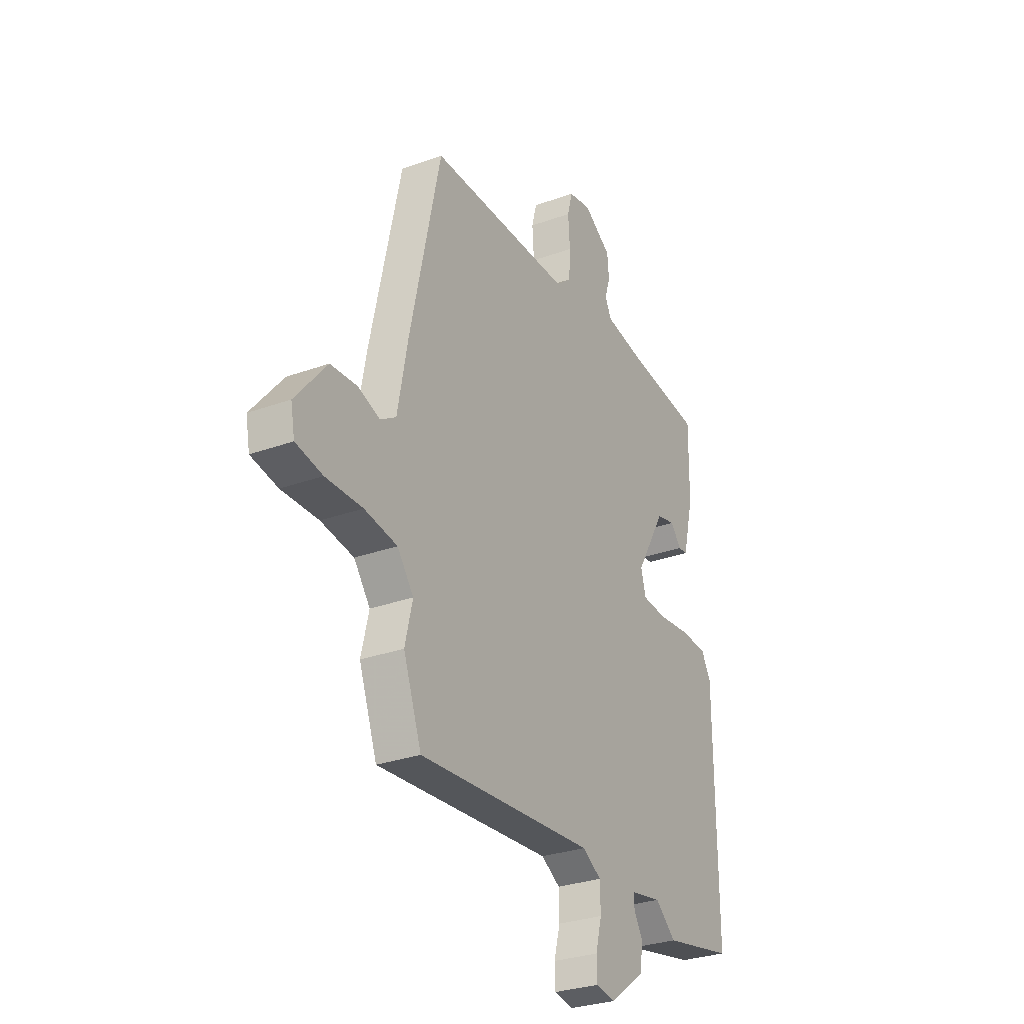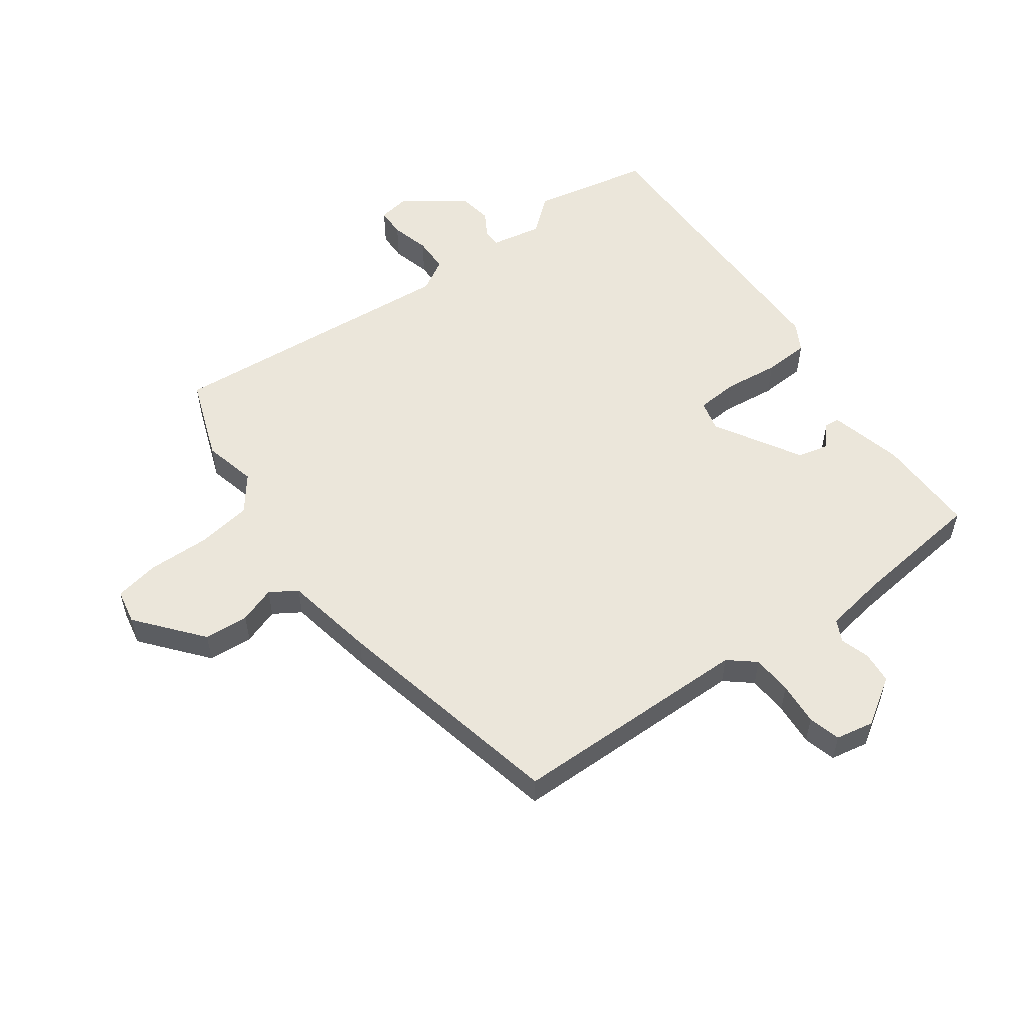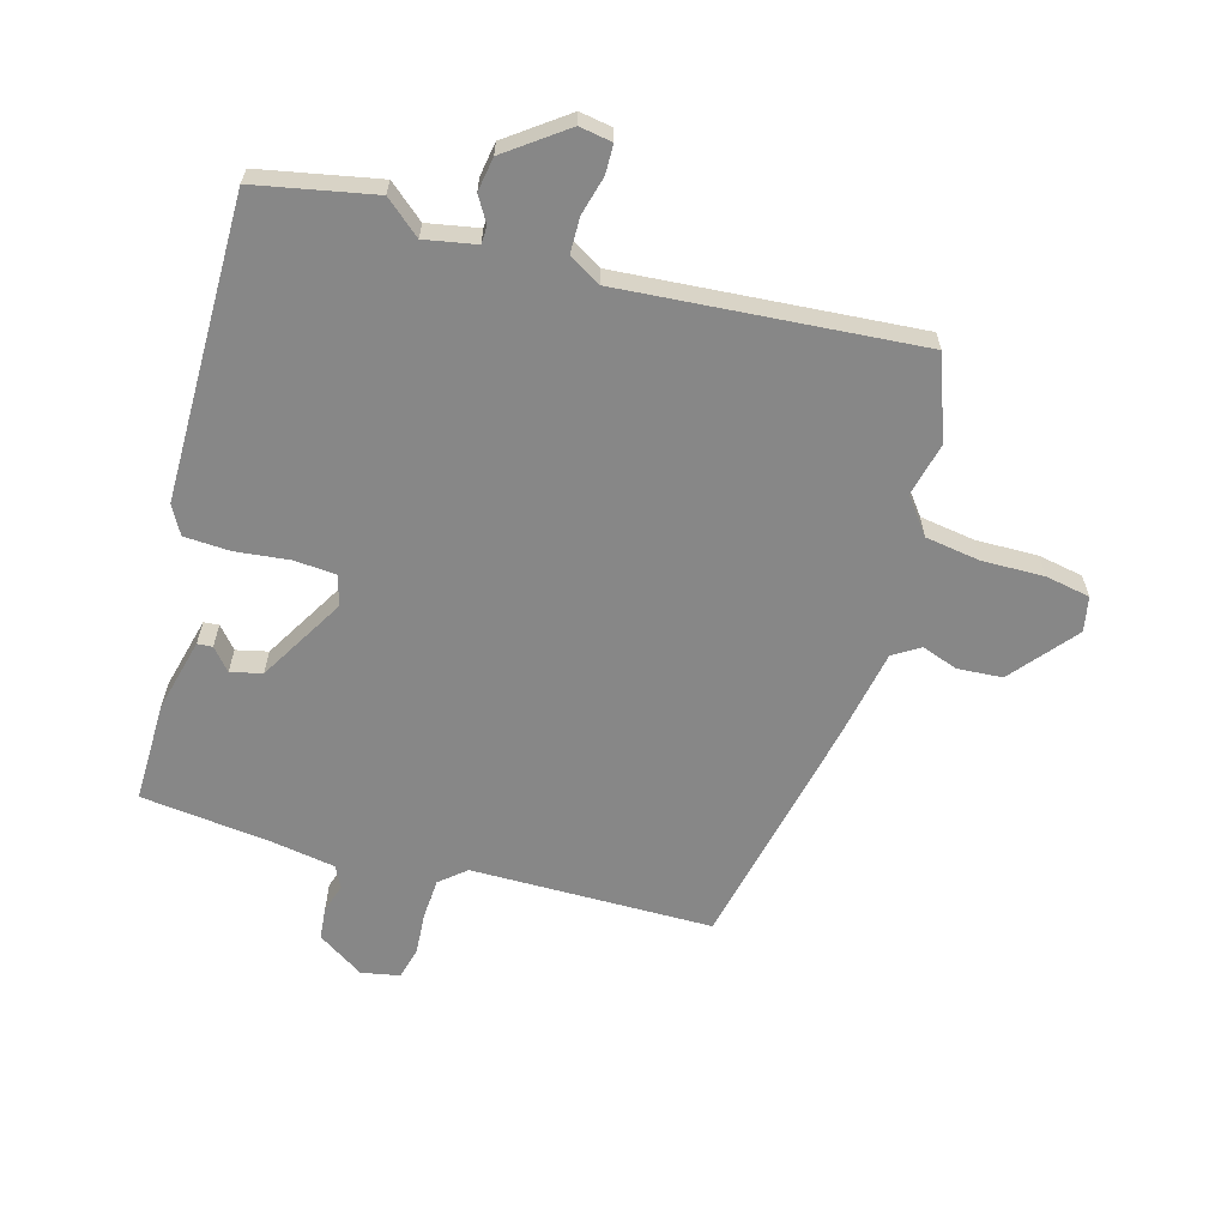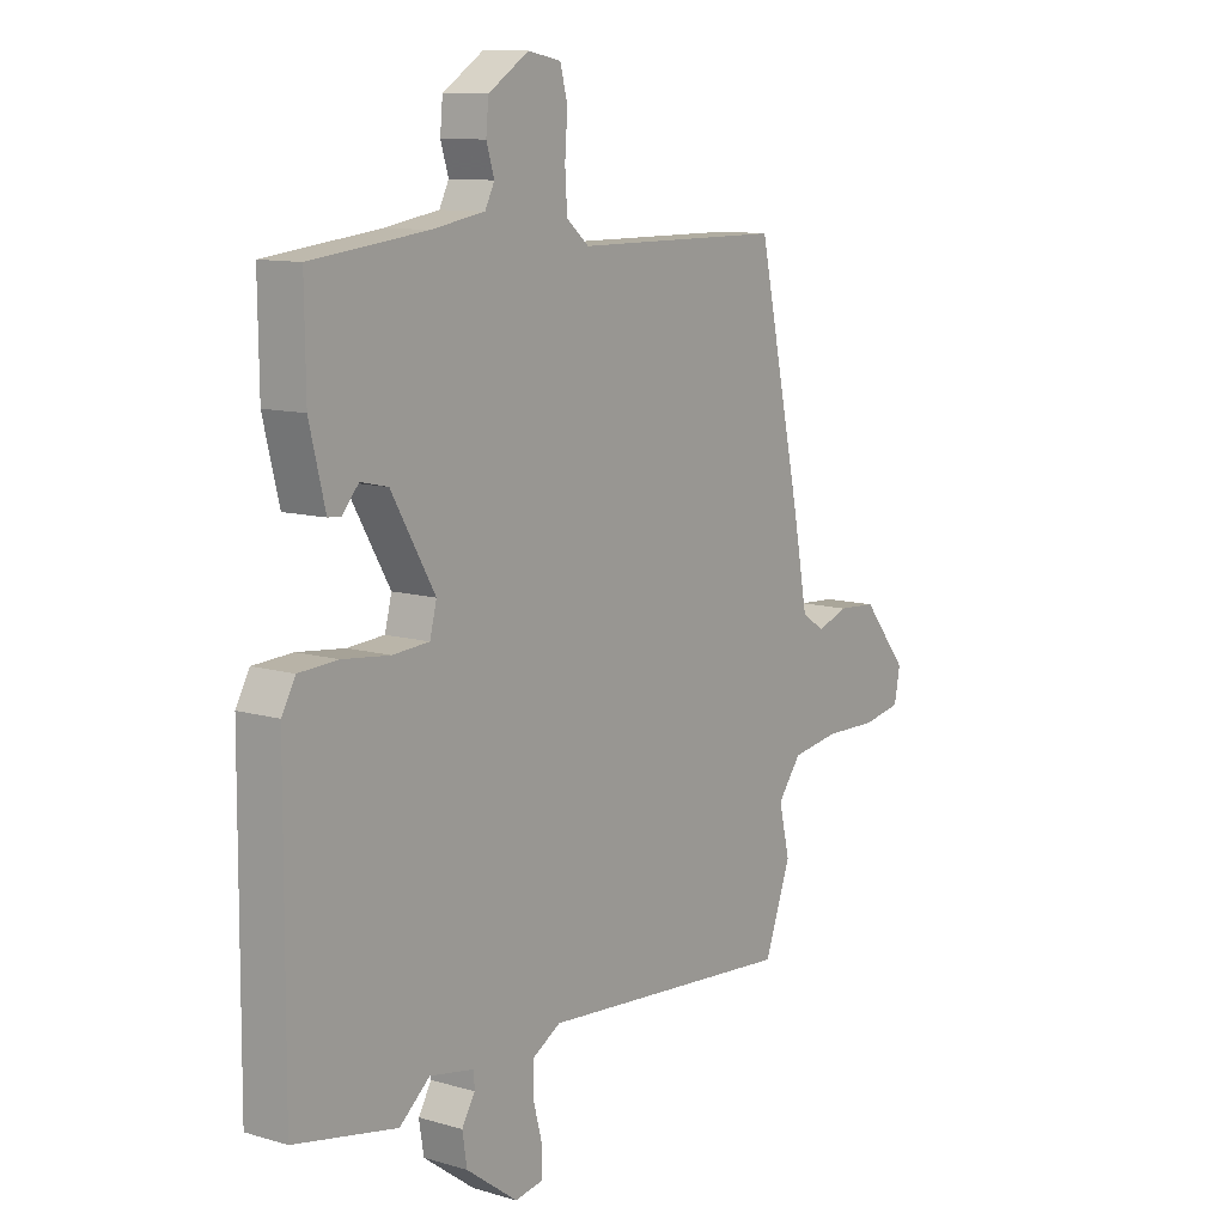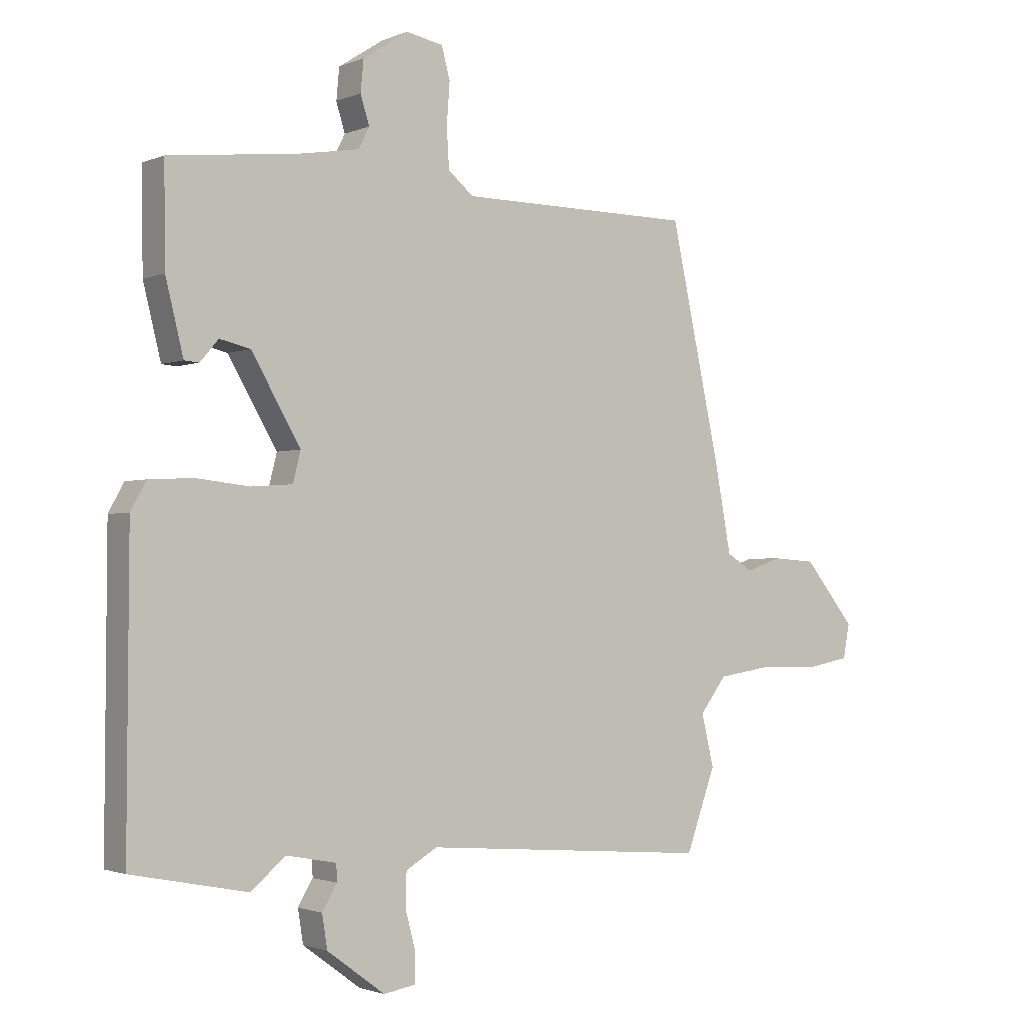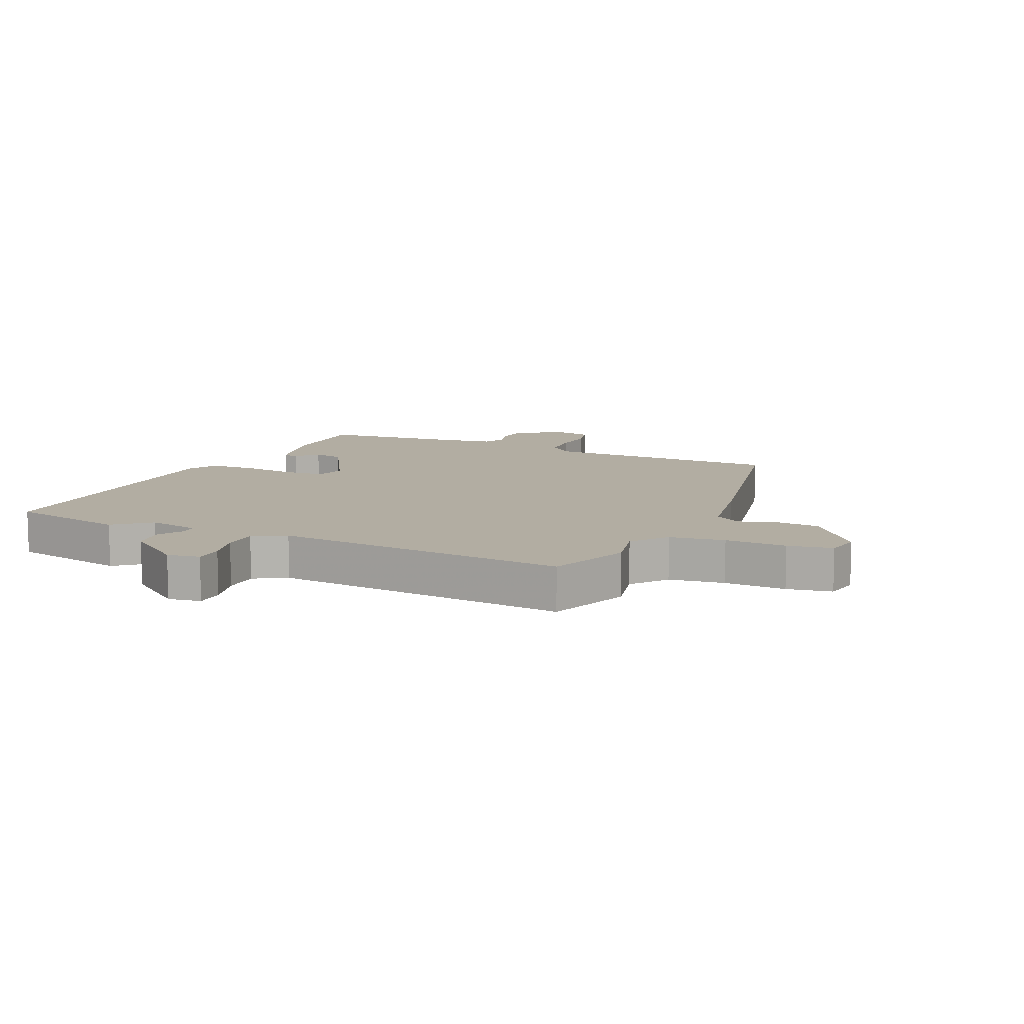
<metadata>
{"format":"obj","ext":"obj","renderer":"f3d","projection":"perspective","resolution":1024,"background":"white","views":[{"elev":-29.6,"azim":-61.9,"up":"+Z"},{"elev":54.8,"azim":-35.9,"up":"+Y"},{"elev":-62.5,"azim":164.1,"up":"+Y"},{"elev":10.7,"azim":126.2,"up":"+Z"},{"elev":-1.8,"azim":144.9,"up":"+Z"},{"elev":10.6,"azim":-155.3,"up":"+Y"}]}
</metadata>
<code>
v 0.461 0.07 0.509
v 0.459 0.07 0.342
v 0.429 0.07 0.221
v 0.404 0.07 0.219
v 0.373 0.07 0.255
v 0.321 0.07 0.243
v 0.238 0.07 0.101
v 0.251 0.07 0.05
v 0.321 0.07 0.045
v 0.411 0.07 0.055
v 0.486 0.07 0.051
v 0.512 0.07 0.004
v 0.515 0.07 -0.497
v 0.319 0.07 -0.536
v 0.261 0.07 -0.487
v 0.176 0.07 -0.503
v 0.175 0.07 -0.532
v 0.2 0.07 -0.574
v 0.191 0.07 -0.63
v 0.093 0.07 -0.702
v 0.039 0.07 -0.693
v 0.038 0.07 -0.645
v 0.055 0.07 -0.581
v 0.054 0.07 -0.522
v 0.001 0.07 -0.491
v -0.489 0.07 -0.53
v -0.539 0.07 -0.393
v -0.518 0.07 -0.305
v -0.563 0.07 -0.246
v -0.654 0.07 -0.232
v -0.756 0.07 -0.234
v -0.83 0.07 -0.22
v -0.841 0.07 -0.162
v -0.754 0.07 -0.056
v -0.68 0.07 -0.051
v -0.62 0.07 -0.072
v -0.576 0.07 -0.044
v -0.548 0.07 0.106
v -0.463 0.07 0.497
v -0.064 0.07 0.5
v -0.021 0.07 0.536
v -0.017 0.07 0.602
v -0.022 0.07 0.673
v -0.008 0.07 0.726
v 0.055 0.07 0.738
v 0.132 0.07 0.688
v 0.137 0.07 0.635
v 0.122 0.07 0.587
v 0.14 0.07 0.551
v 0.242 0.07 0.534
v 0.461 0 0.509
v 0.459 0 0.342
v 0.429 0 0.221
v 0.404 0 0.219
v 0.373 0 0.255
v 0.321 0 0.243
v 0.238 0 0.101
v 0.251 0 0.05
v 0.321 0 0.045
v 0.411 0 0.055
v 0.486 0 0.051
v 0.512 0 0.004
v 0.515 0 -0.497
v 0.319 0 -0.536
v 0.261 0 -0.487
v 0.176 0 -0.503
v 0.175 0 -0.532
v 0.2 0 -0.574
v 0.191 0 -0.63
v 0.093 0 -0.702
v 0.039 0 -0.693
v 0.038 0 -0.645
v 0.055 0 -0.581
v 0.054 0 -0.522
v 0.001 0 -0.491
v -0.489 0 -0.53
v -0.539 0 -0.393
v -0.518 0 -0.305
v -0.563 0 -0.246
v -0.654 0 -0.232
v -0.756 0 -0.234
v -0.83 0 -0.22
v -0.841 0 -0.162
v -0.754 0 -0.056
v -0.68 0 -0.051
v -0.62 0 -0.072
v -0.576 0 -0.044
v -0.548 0 0.106
v -0.463 0 0.497
v -0.064 0 0.5
v -0.021 0 0.536
v -0.017 0 0.602
v -0.022 0 0.673
v -0.008 0 0.726
v 0.055 0 0.738
v 0.132 0 0.688
v 0.137 0 0.635
v 0.122 0 0.587
v 0.14 0 0.551
v 0.242 0 0.534
f 45 46 47 48
f 43 44 45 48
f 42 43 48 49
f 41 42 49
f 40 41 49 50
f 37 38 39 40
f 33 34 35 36
f 31 32 33 36
f 30 31 36 37
f 29 30 37 40
f 25 26 27 28
f 25 28 29 40
f 20 21 22 23
f 20 23 24
f 17 18 19 20
f 16 17 20 24
f 15 16 24 25
f 13 14 15
f 12 13 15
f 9 10 11 12
f 8 9 12 15
f 7 8 15 25
f 2 3 4 5
f 2 5 6
f 1 2 6
f 50 1 6 7
f 7 25 40 50
f 98 97 96 95
f 98 95 94 93
f 99 98 93 92
f 99 92 91
f 100 99 91 90
f 90 89 88 87
f 86 85 84 83
f 86 83 82 81
f 87 86 81 80
f 90 87 80 79
f 78 77 76 75
f 90 79 78 75
f 73 72 71 70
f 74 73 70
f 70 69 68 67
f 74 70 67 66
f 75 74 66 65
f 65 64 63
f 65 63 62
f 62 61 60 59
f 65 62 59 58
f 75 65 58 57
f 55 54 53 52
f 56 55 52
f 56 52 51
f 57 56 51 100
f 100 90 75 57
f 1 51 52 2
f 2 52 53 3
f 3 53 54 4
f 4 54 55 5
f 5 55 56 6
f 6 56 57 7
f 7 57 58 8
f 8 58 59 9
f 9 59 60 10
f 10 60 61 11
f 11 61 62 12
f 12 62 63 13
f 13 63 64 14
f 14 64 65 15
f 15 65 66 16
f 16 66 67 17
f 17 67 68 18
f 18 68 69 19
f 19 69 70 20
f 20 70 71 21
f 21 71 72 22
f 22 72 73 23
f 23 73 74 24
f 24 74 75 25
f 25 75 76 26
f 26 76 77 27
f 27 77 78 28
f 28 78 79 29
f 29 79 80 30
f 30 80 81 31
f 31 81 82 32
f 32 82 83 33
f 33 83 84 34
f 34 84 85 35
f 35 85 86 36
f 36 86 87 37
f 37 87 88 38
f 38 88 89 39
f 39 89 90 40
f 40 90 91 41
f 41 91 92 42
f 42 92 93 43
f 43 93 94 44
f 44 94 95 45
f 45 95 96 46
f 46 96 97 47
f 47 97 98 48
f 48 98 99 49
f 49 99 100 50
f 50 100 51 1

</code>
